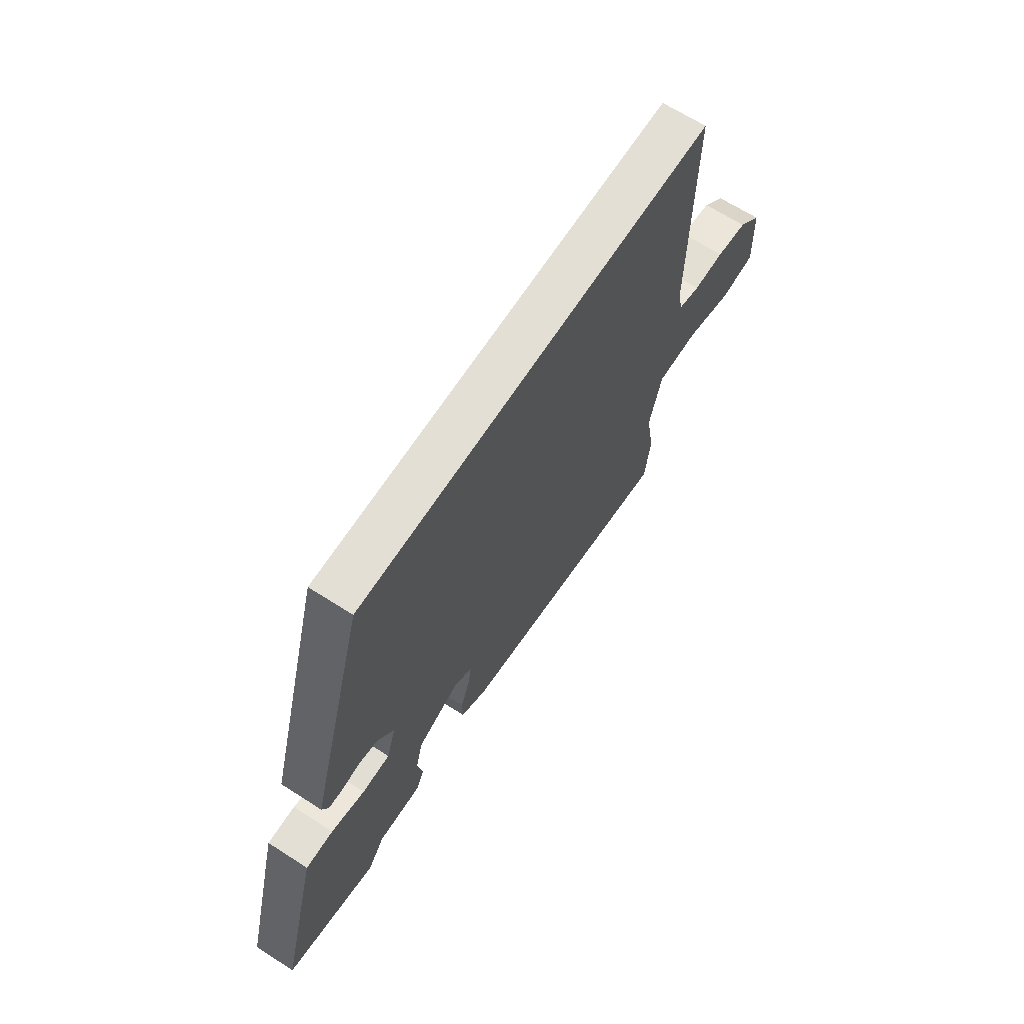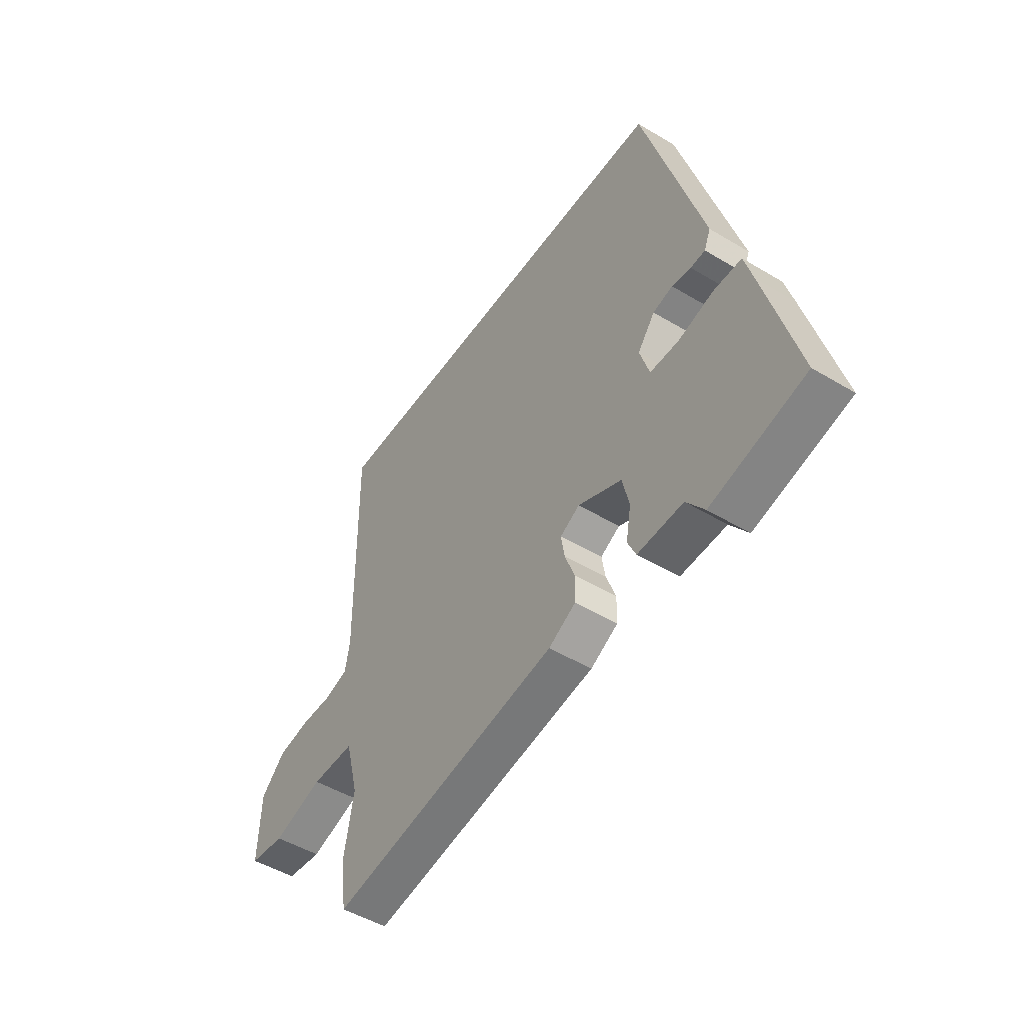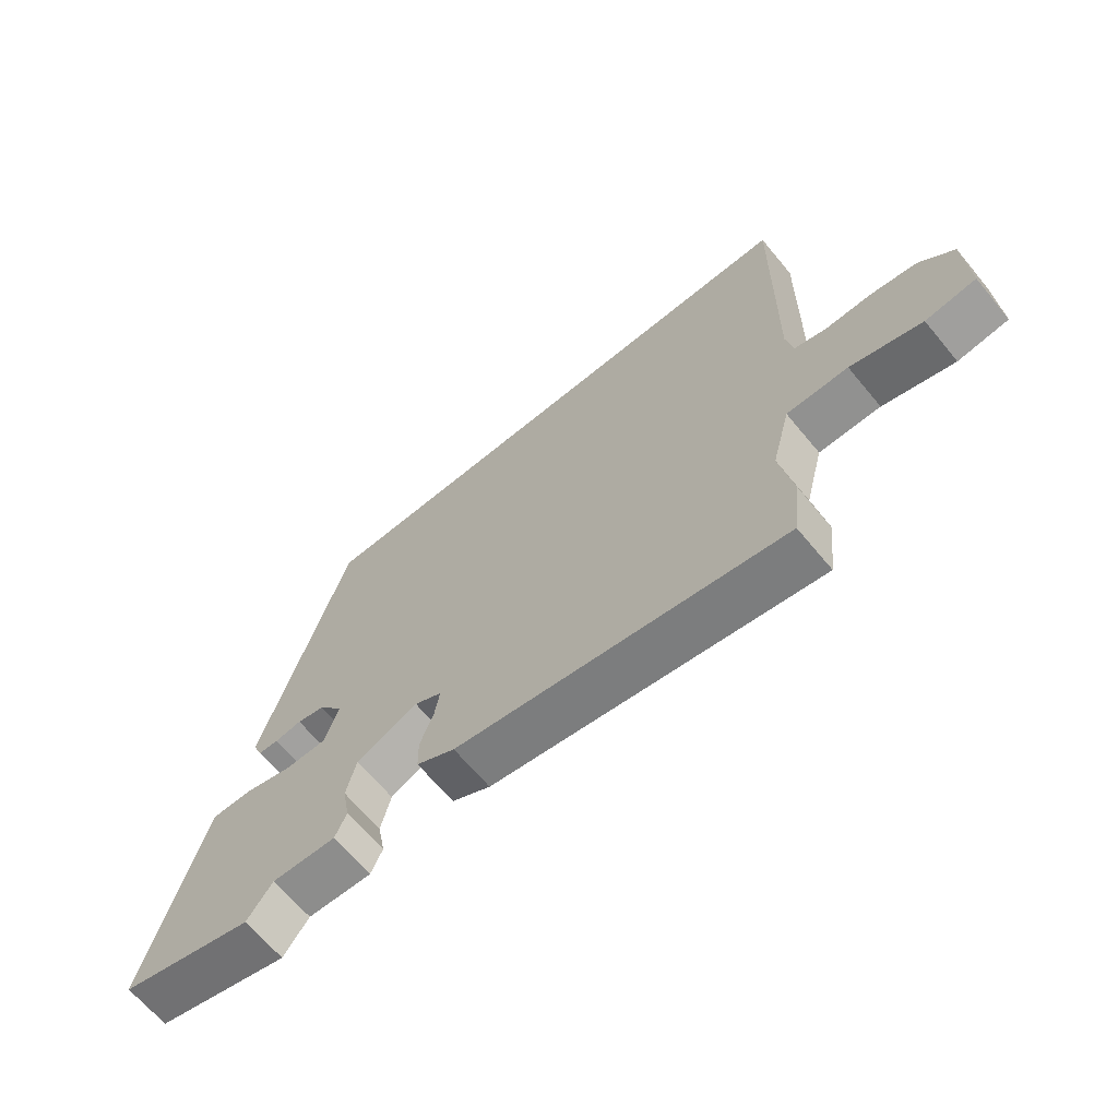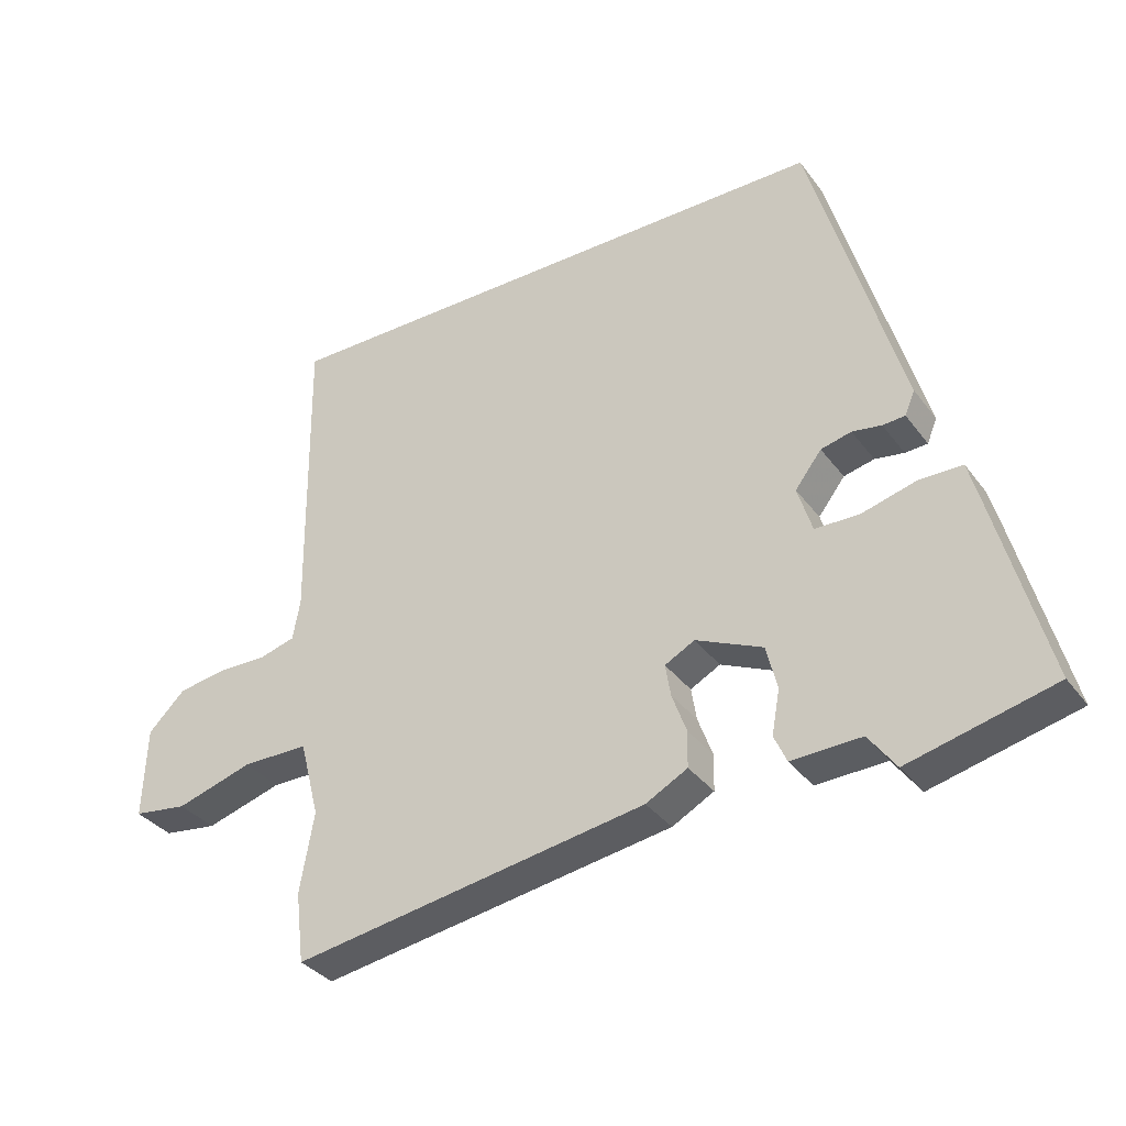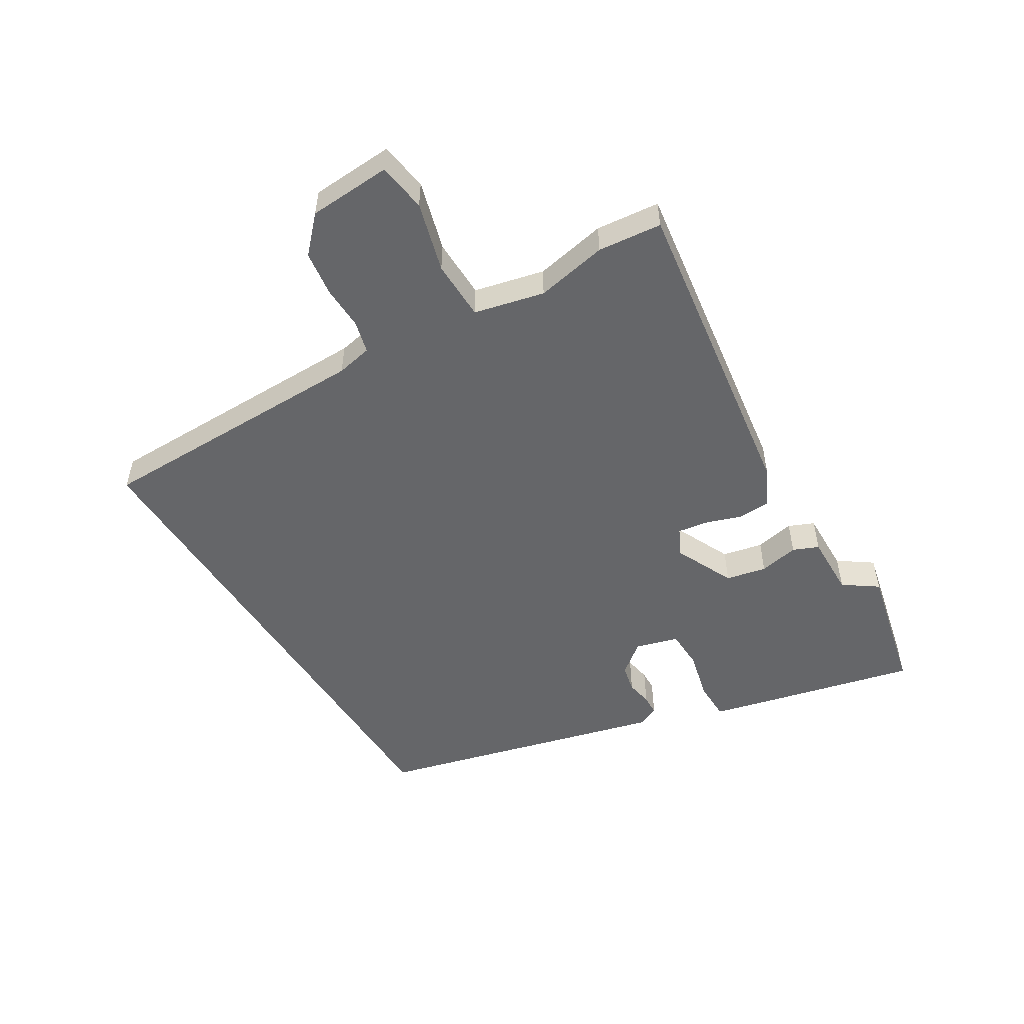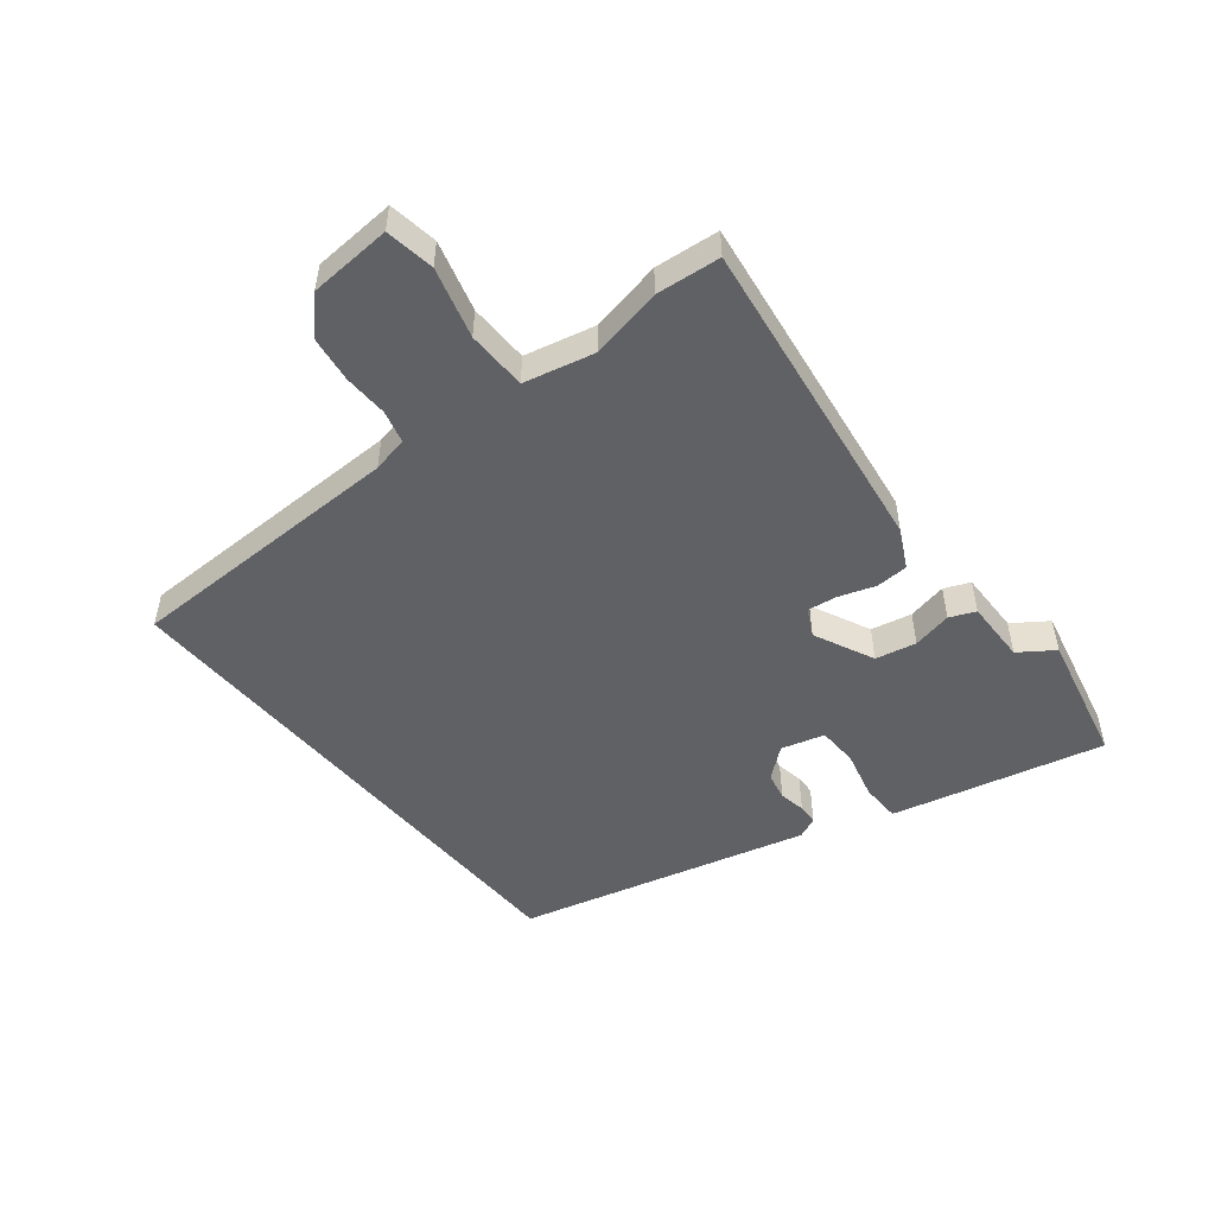
<metadata>
{"format":"obj","ext":"obj","renderer":"f3d","projection":"perspective","resolution":1024,"background":"white","views":[{"elev":66.3,"azim":-57.2,"up":"+Z"},{"elev":-49.3,"azim":-123.6,"up":"+Z"},{"elev":-66.0,"azim":39.7,"up":"+Z"},{"elev":-34.7,"azim":-148.6,"up":"+Z"},{"elev":-51.8,"azim":122.5,"up":"+Y"},{"elev":-50.2,"azim":130.2,"up":"+Y"}]}
</metadata>
<code>
v -0.391 0.07 -0.527
v -0.609 0.07 -0.473
v -0.535 0.07 -0.193
v -0.516 0.07 -0.123
v -0.45 0.07 -0.123
v -0.369 0.07 -0.145
v -0.302 0.07 -0.144
v -0.28 0.07 -0.073
v -0.32 0.07 -0.021
v -0.366 0.07 -0.01
v -0.41 0.07 -0.017
v -0.444 0.07 -0.015
v -0.459 0.07 0.021
v -0.322 0.07 0.5
v 0.545 0.07 0.5
v 0.538 0.07 0.034
v 0.549 0.07 -0.026
v 0.602 0.07 -0.041
v 0.676 0.07 -0.04
v 0.751 0.07 -0.052
v 0.807 0.07 -0.107
v 0.812 0.07 -0.245
v 0.73 0.07 -0.256
v 0.614 0.07 -0.221
v 0.514 0.07 -0.221
v 0.484 0.07 -0.337
v 0.505 0.07 -0.457
v 0.492 0.07 -0.563
v -0.042 0.07 -0.476
v -0.105 0.07 -0.442
v -0.106 0.07 -0.388
v -0.084 0.07 -0.328
v -0.076 0.07 -0.279
v -0.121 0.07 -0.255
v -0.222 0.07 -0.3
v -0.238 0.07 -0.367
v -0.226 0.07 -0.433
v -0.245 0.07 -0.475
v -0.35 0.07 -0.471
v -0.391 0 -0.527
v -0.609 0 -0.473
v -0.535 0 -0.193
v -0.516 0 -0.123
v -0.45 0 -0.123
v -0.369 0 -0.145
v -0.302 0 -0.144
v -0.28 0 -0.073
v -0.32 0 -0.021
v -0.366 0 -0.01
v -0.41 0 -0.017
v -0.444 0 -0.015
v -0.459 0 0.021
v -0.322 0 0.5
v 0.545 0 0.5
v 0.538 0 0.034
v 0.549 0 -0.026
v 0.602 0 -0.041
v 0.676 0 -0.04
v 0.751 0 -0.052
v 0.807 0 -0.107
v 0.812 0 -0.245
v 0.73 0 -0.256
v 0.614 0 -0.221
v 0.514 0 -0.221
v 0.484 0 -0.337
v 0.505 0 -0.457
v 0.492 0 -0.563
v -0.042 0 -0.476
v -0.105 0 -0.442
v -0.106 0 -0.388
v -0.084 0 -0.328
v -0.076 0 -0.279
v -0.121 0 -0.255
v -0.222 0 -0.3
v -0.238 0 -0.367
v -0.226 0 -0.433
v -0.245 0 -0.475
v -0.35 0 -0.471
f 36 37 38 39
f 35 36 39
f 29 30 31 32
f 29 32 33
f 26 27 28 29
f 25 26 29 33
f 21 22 23 24
f 21 24 25
f 18 19 20 21
f 17 18 21 25
f 16 17 25 33
f 10 11 12 13
f 9 10 13 14
f 8 9 14 15
f 3 4 5 6
f 3 6 7
f 39 1 2 3
f 35 39 3 7
f 15 16 33 34
f 15 34 35
f 7 8 15 35
f 78 77 76 75
f 78 75 74
f 71 70 69 68
f 72 71 68
f 68 67 66 65
f 72 68 65 64
f 63 62 61 60
f 64 63 60
f 60 59 58 57
f 64 60 57 56
f 72 64 56 55
f 52 51 50 49
f 53 52 49 48
f 54 53 48 47
f 45 44 43 42
f 46 45 42
f 42 41 40 78
f 46 42 78 74
f 73 72 55 54
f 74 73 54
f 74 54 47 46
f 1 40 41 2
f 2 41 42 3
f 3 42 43 4
f 4 43 44 5
f 5 44 45 6
f 6 45 46 7
f 7 46 47 8
f 8 47 48 9
f 9 48 49 10
f 10 49 50 11
f 11 50 51 12
f 12 51 52 13
f 13 52 53 14
f 14 53 54 15
f 15 54 55 16
f 16 55 56 17
f 17 56 57 18
f 18 57 58 19
f 19 58 59 20
f 20 59 60 21
f 21 60 61 22
f 22 61 62 23
f 23 62 63 24
f 24 63 64 25
f 25 64 65 26
f 26 65 66 27
f 27 66 67 28
f 28 67 68 29
f 29 68 69 30
f 30 69 70 31
f 31 70 71 32
f 32 71 72 33
f 33 72 73 34
f 34 73 74 35
f 35 74 75 36
f 36 75 76 37
f 37 76 77 38
f 38 77 78 39
f 39 78 40 1

</code>
